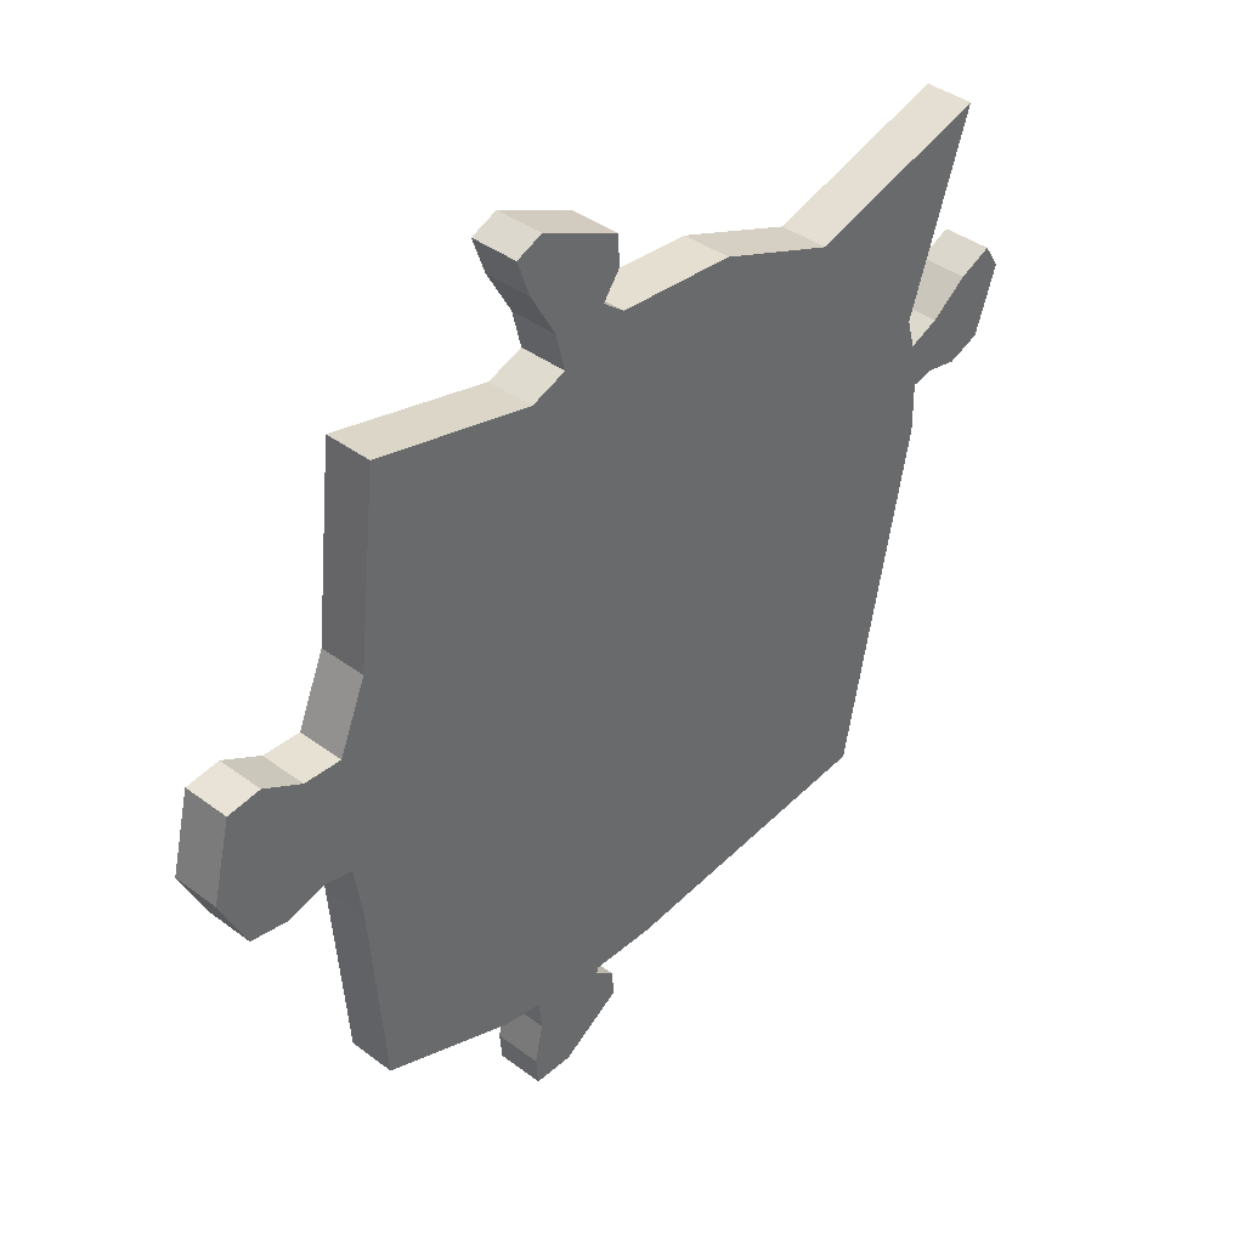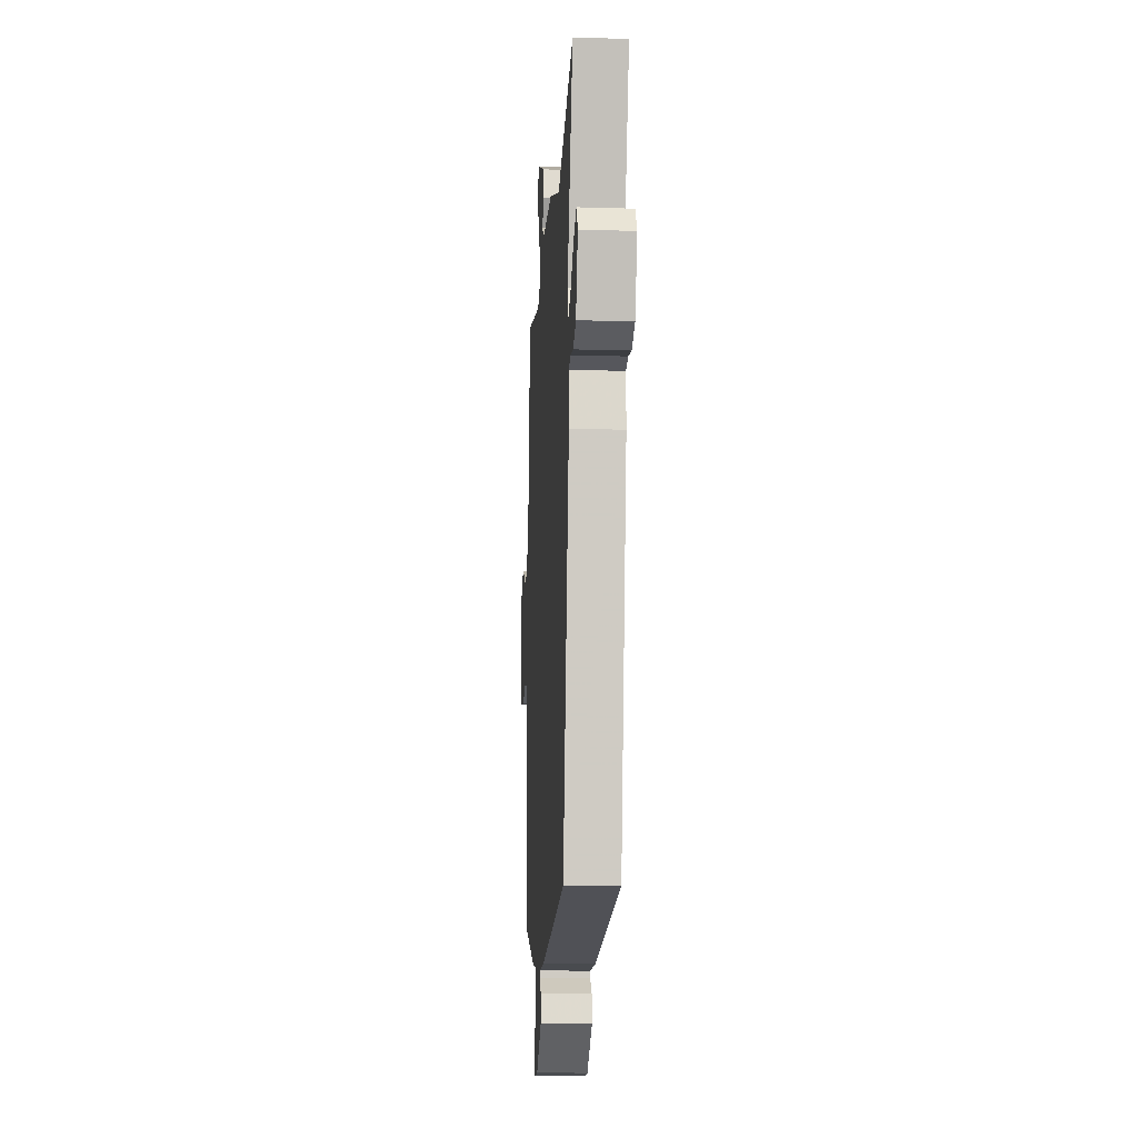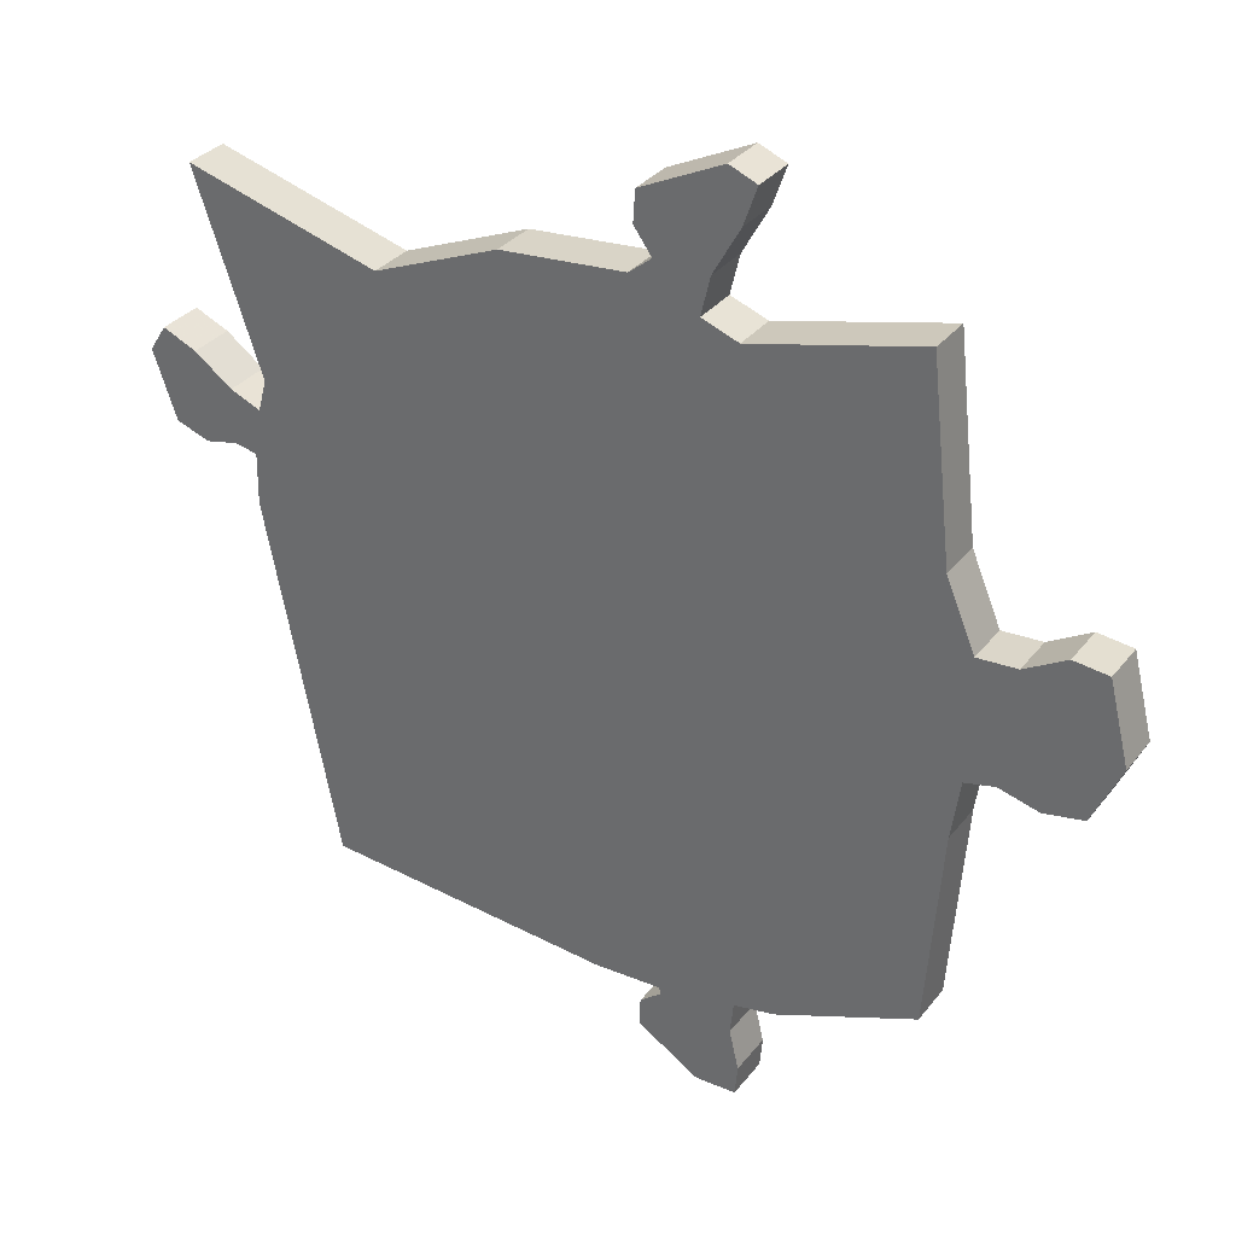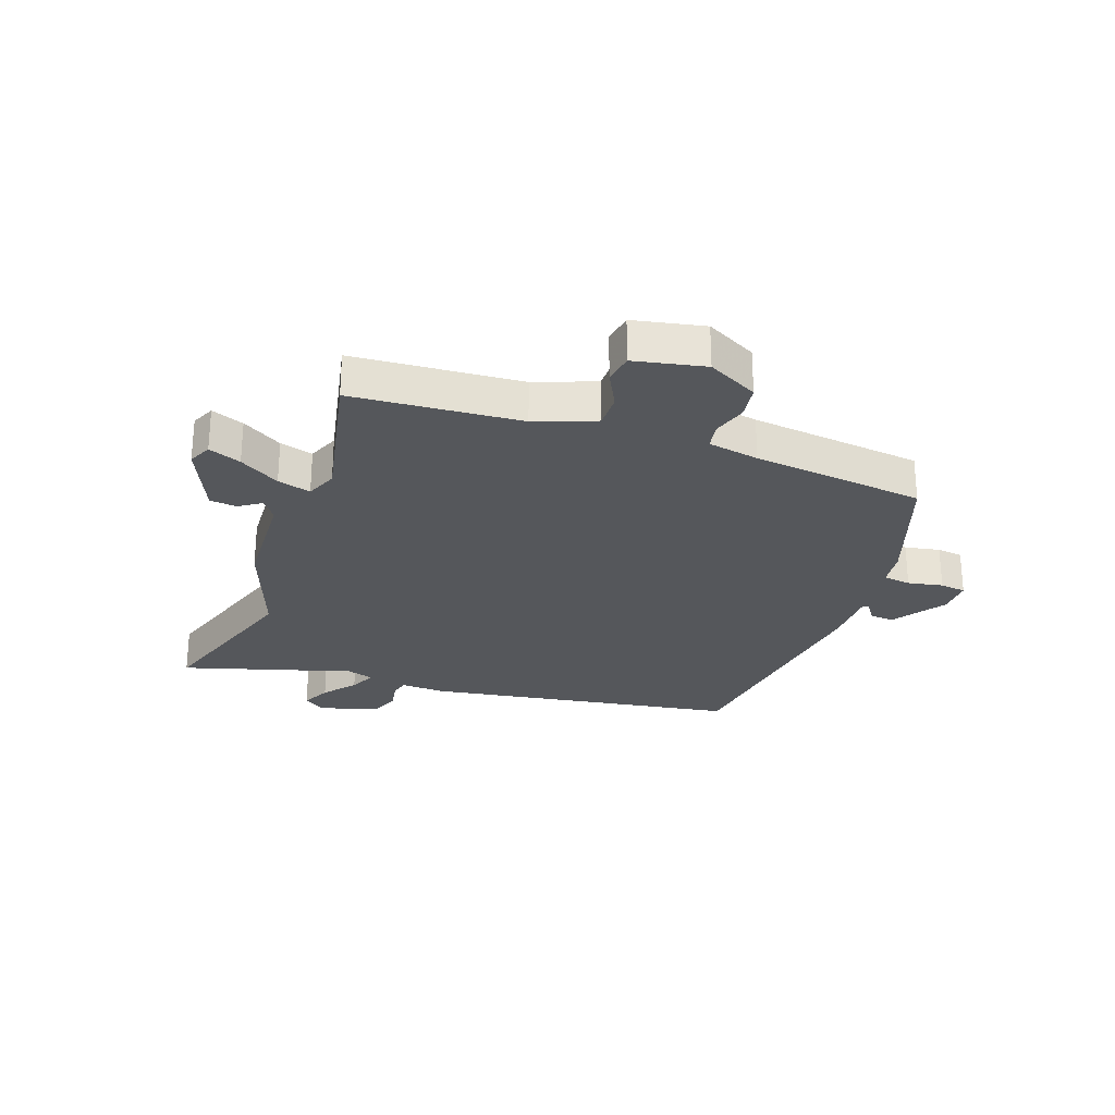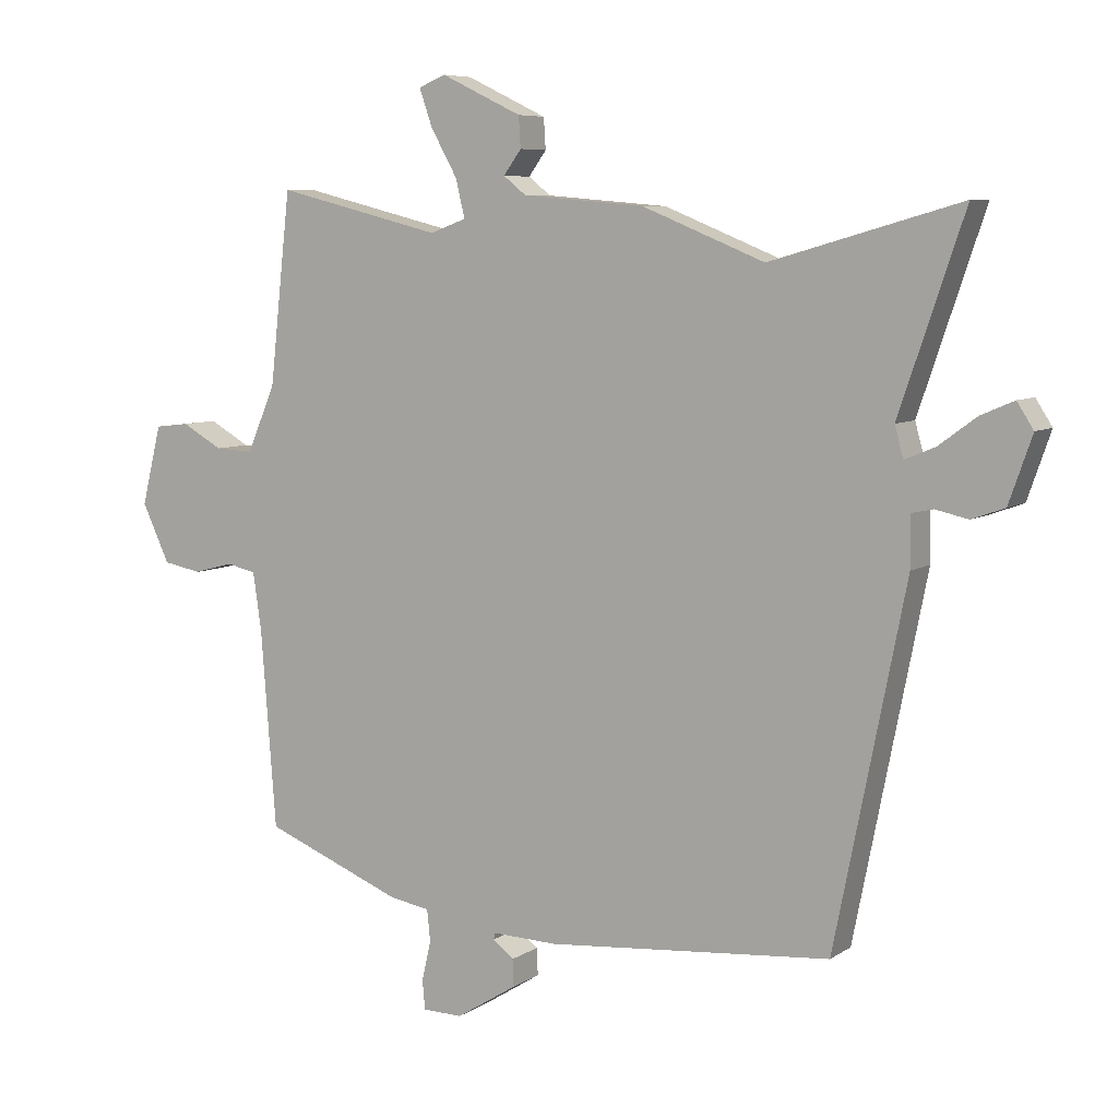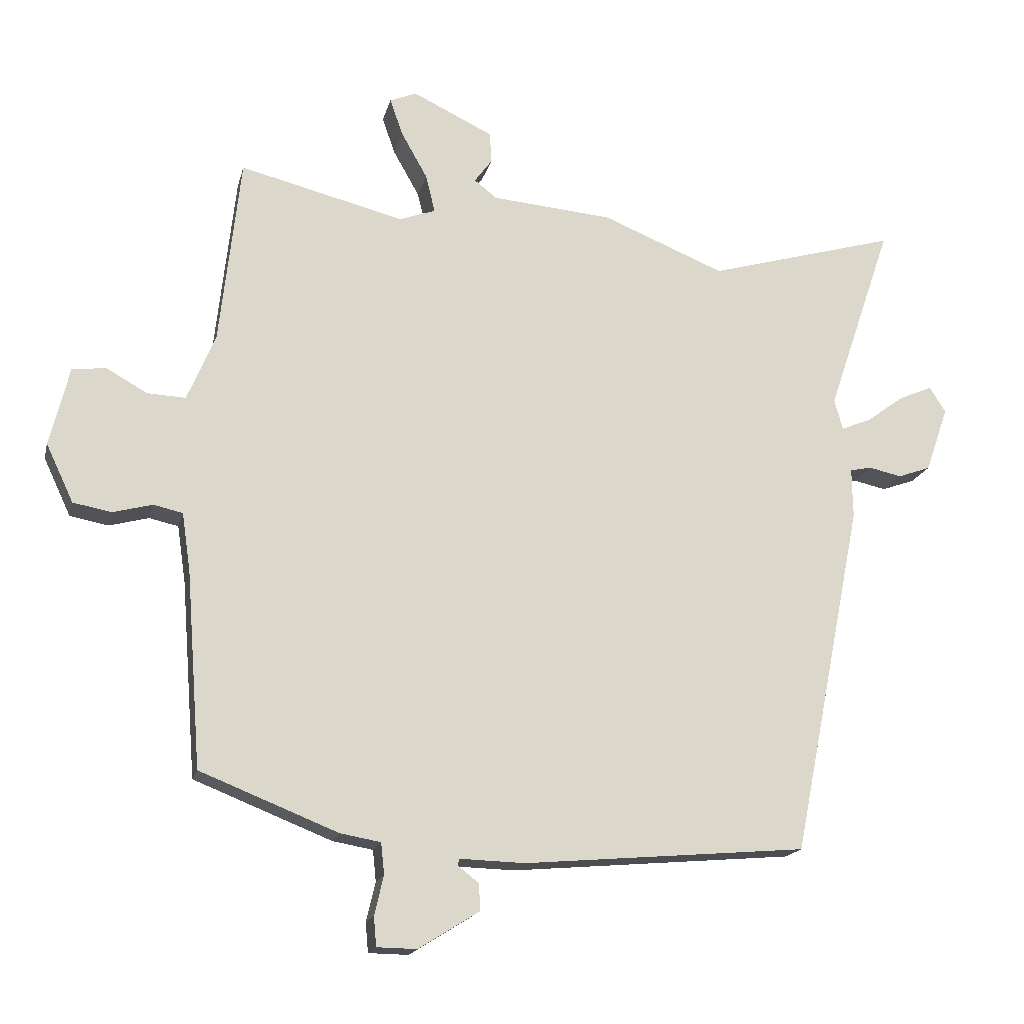
<metadata>
{"format":"obj","ext":"obj","renderer":"f3d","projection":"perspective","resolution":1024,"background":"white","views":[{"elev":40.3,"azim":132.5,"up":"+Z"},{"elev":-15.6,"azim":-93.6,"up":"+Z"},{"elev":32.3,"azim":31.6,"up":"+Z"},{"elev":-26.8,"azim":68.2,"up":"+Y"},{"elev":7.0,"azim":-150.2,"up":"+Z"},{"elev":-17.2,"azim":167.0,"up":"+Z"}]}
</metadata>
<code>
v -0.425 0.07 -0.494
v -0.533 0.07 0.046
v -0.532 0.07 0.122
v -0.565 0.07 0.129
v -0.615 0.07 0.118
v -0.665 0.07 0.136
v -0.7 0.07 0.236
v -0.675 0.07 0.275
v -0.624 0.07 0.253
v -0.567 0.07 0.211
v -0.521 0.07 0.192
v -0.508 0.07 0.239
v -0.607 0.07 0.53
v -0.318 0.07 0.448
v -0.131 0.07 0.524
v 0.055 0.07 0.54
v 0.089 0.07 0.567
v 0.062 0.07 0.604
v 0.065 0.07 0.651
v 0.188 0.07 0.71
v 0.229 0.07 0.693
v 0.209 0.07 0.636
v 0.169 0.07 0.565
v 0.155 0.07 0.507
v 0.21 0.07 0.487
v 0.462 0.07 0.55
v 0.494 0.07 0.261
v 0.537 0.07 0.159
v 0.596 0.07 0.162
v 0.658 0.07 0.197
v 0.71 0.07 0.191
v 0.74 0.07 0.07
v 0.698 0.07 -0.019
v 0.639 0.07 -0.03
v 0.579 0.07 -0.014
v 0.534 0.07 -0.024
v 0.521 0.07 -0.113
v 0.498 0.07 -0.413
v 0.287 0.07 -0.497
v 0.225 0.07 -0.508
v 0.22 0.07 -0.556
v 0.234 0.07 -0.616
v 0.23 0.07 -0.661
v 0.169 0.07 -0.662
v 0.076 0.07 -0.604
v 0.078 0.07 -0.563
v 0.11 0.07 -0.538
v 0.108 0.07 -0.528
v 0.008 0.07 -0.531
v -0.425 0 -0.494
v -0.533 0 0.046
v -0.532 0 0.122
v -0.565 0 0.129
v -0.615 0 0.118
v -0.665 0 0.136
v -0.7 0 0.236
v -0.675 0 0.275
v -0.624 0 0.253
v -0.567 0 0.211
v -0.521 0 0.192
v -0.508 0 0.239
v -0.607 0 0.53
v -0.318 0 0.448
v -0.131 0 0.524
v 0.055 0 0.54
v 0.089 0 0.567
v 0.062 0 0.604
v 0.065 0 0.651
v 0.188 0 0.71
v 0.229 0 0.693
v 0.209 0 0.636
v 0.169 0 0.565
v 0.155 0 0.507
v 0.21 0 0.487
v 0.462 0 0.55
v 0.494 0 0.261
v 0.537 0 0.159
v 0.596 0 0.162
v 0.658 0 0.197
v 0.71 0 0.191
v 0.74 0 0.07
v 0.698 0 -0.019
v 0.639 0 -0.03
v 0.579 0 -0.014
v 0.534 0 -0.024
v 0.521 0 -0.113
v 0.498 0 -0.413
v 0.287 0 -0.497
v 0.225 0 -0.508
v 0.22 0 -0.556
v 0.234 0 -0.616
v 0.23 0 -0.661
v 0.169 0 -0.662
v 0.076 0 -0.604
v 0.078 0 -0.563
v 0.11 0 -0.538
v 0.108 0 -0.528
v 0.008 0 -0.531
f 48 49 1 2
f 44 45 46 47
f 44 47 48
f 41 42 43 44
f 40 41 44 48
f 37 38 39 40
f 36 37 40 48
f 32 33 34 35
f 32 35 36
f 29 30 31 32
f 28 29 32 36
f 27 28 36 48
f 25 26 27 48
f 20 21 22 23
f 20 23 24
f 17 18 19 20
f 17 20 24
f 16 17 24
f 14 15 16 24
f 12 13 14
f 11 12 14 24
f 7 8 9 10
f 7 10 11
f 4 5 6 7
f 3 4 7 11
f 11 24 25 48
f 2 3 11 48
f 51 50 98 97
f 96 95 94 93
f 97 96 93
f 93 92 91 90
f 97 93 90 89
f 89 88 87 86
f 97 89 86 85
f 84 83 82 81
f 85 84 81
f 81 80 79 78
f 85 81 78 77
f 97 85 77 76
f 97 76 75 74
f 72 71 70 69
f 73 72 69
f 69 68 67 66
f 73 69 66
f 73 66 65
f 73 65 64 63
f 63 62 61
f 73 63 61 60
f 59 58 57 56
f 60 59 56
f 56 55 54 53
f 60 56 53 52
f 97 74 73 60
f 97 60 52 51
f 1 50 51 2
f 2 51 52 3
f 3 52 53 4
f 4 53 54 5
f 5 54 55 6
f 6 55 56 7
f 7 56 57 8
f 8 57 58 9
f 9 58 59 10
f 10 59 60 11
f 11 60 61 12
f 12 61 62 13
f 13 62 63 14
f 14 63 64 15
f 15 64 65 16
f 16 65 66 17
f 17 66 67 18
f 18 67 68 19
f 19 68 69 20
f 20 69 70 21
f 21 70 71 22
f 22 71 72 23
f 23 72 73 24
f 24 73 74 25
f 25 74 75 26
f 26 75 76 27
f 27 76 77 28
f 28 77 78 29
f 29 78 79 30
f 30 79 80 31
f 31 80 81 32
f 32 81 82 33
f 33 82 83 34
f 34 83 84 35
f 35 84 85 36
f 36 85 86 37
f 37 86 87 38
f 38 87 88 39
f 39 88 89 40
f 40 89 90 41
f 41 90 91 42
f 42 91 92 43
f 43 92 93 44
f 44 93 94 45
f 45 94 95 46
f 46 95 96 47
f 47 96 97 48
f 48 97 98 49
f 49 98 50 1

</code>
